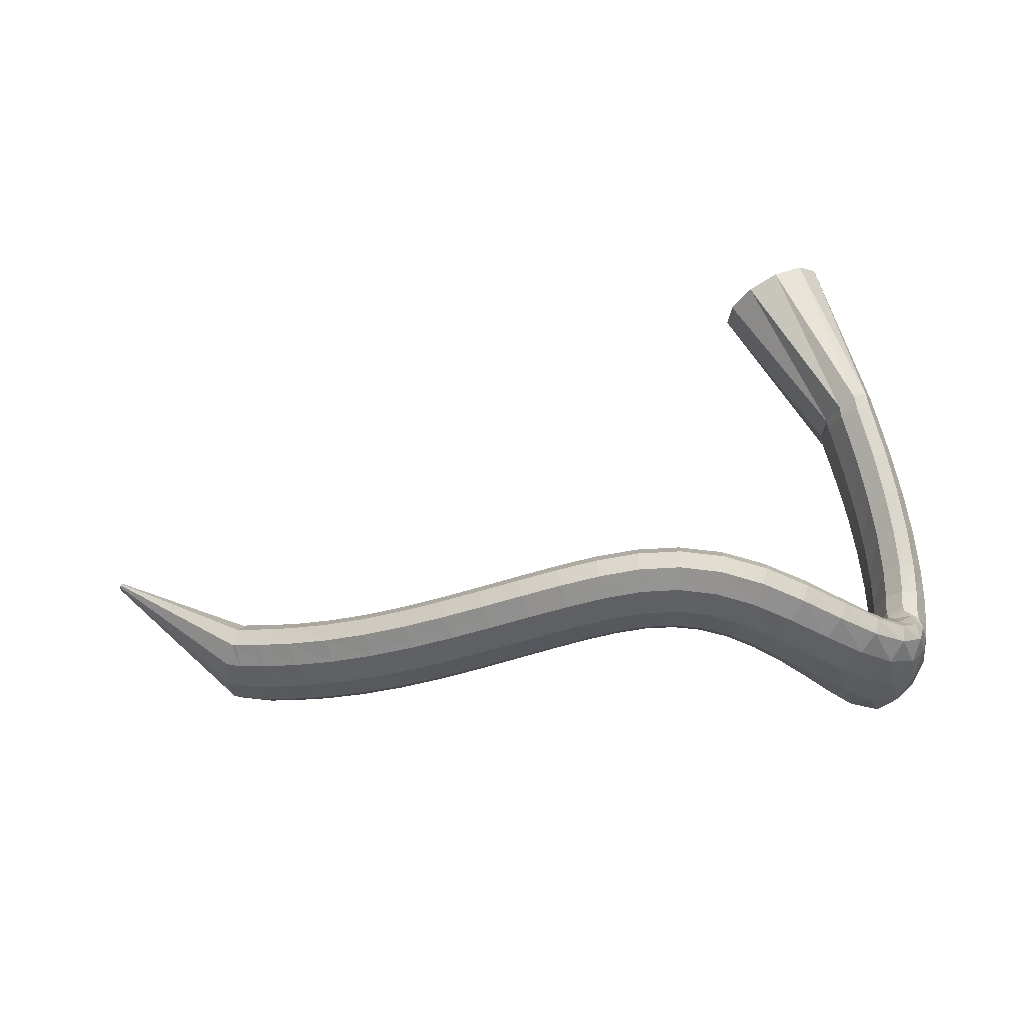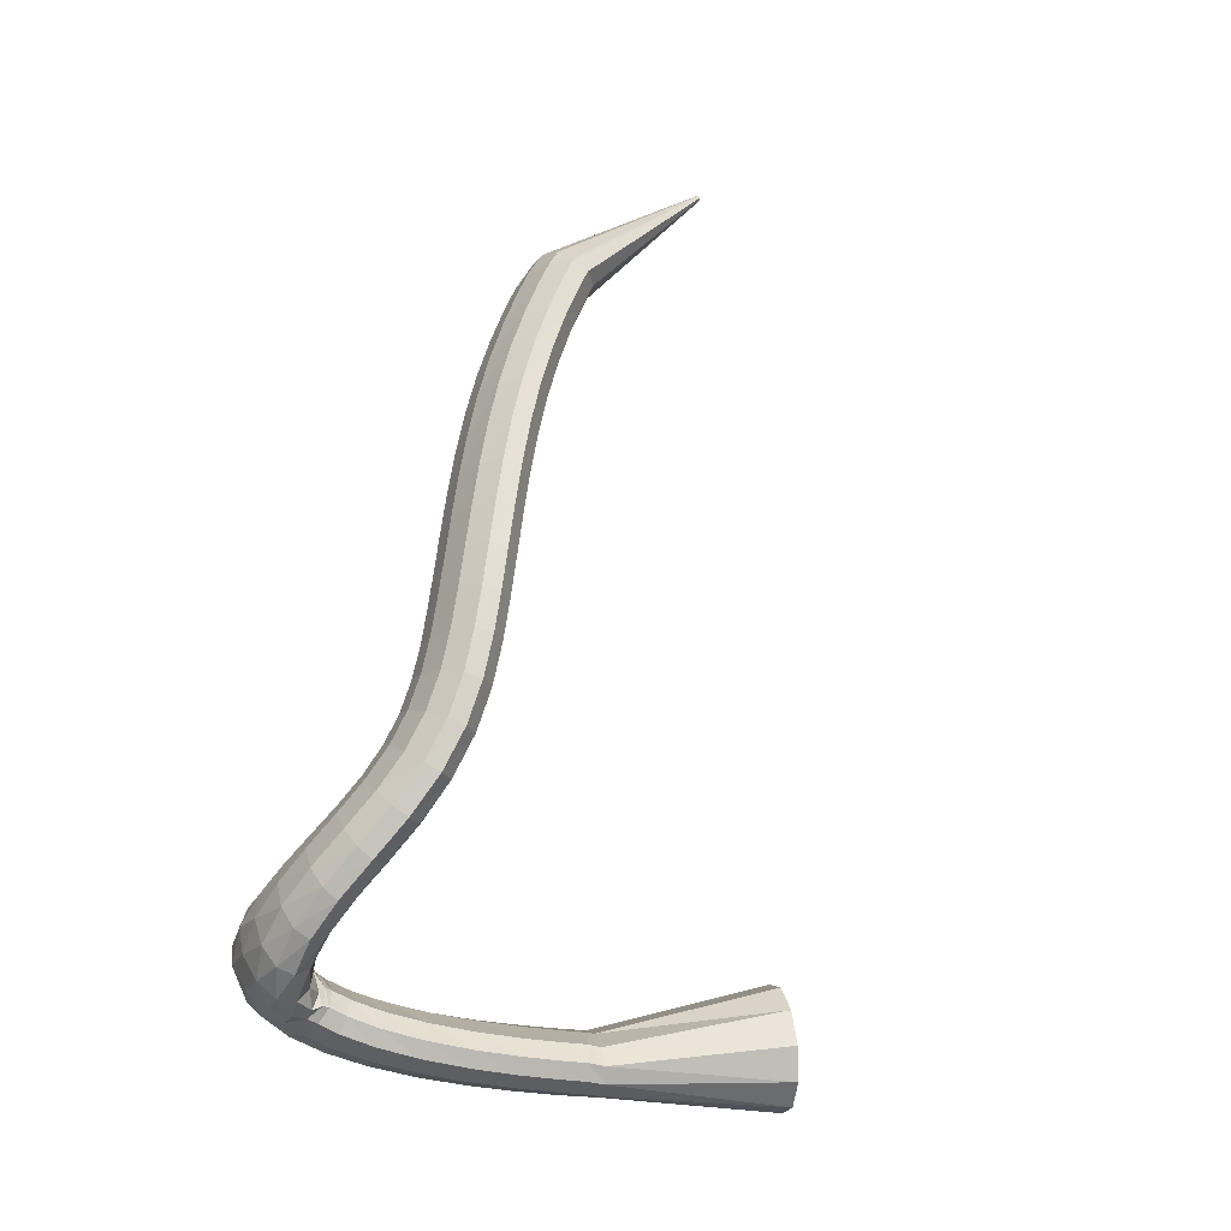
<metadata>
{"format":"obj","ext":"obj","renderer":"f3d","projection":"perspective","resolution":1024,"background":"white","views":[{"elev":79.8,"azim":-6.6,"up":"+Z"},{"elev":75.5,"azim":103.8,"up":"+Z"}]}
</metadata>
<code>
g tube1
v 90.3 111.6 198.5
v 90.31 111.5 198.3
v 90.36 111.5 198.1
v 90.45 111.6 198
v 90.54 111.7 198.1
v 90.6 111.9 198.2
v 90.62 112 198.5
v 90.59 112.1 198.7
v 90.51 112 198.9
v 90.42 111.9 198.9
v 90.34 111.8 198.8
v 90.3 111.6 198.5
v 100.2 101.1 202.9
v 100.3 100.2 200.3
v 100.9 100.1 198.3
v 101.8 100.9 197.4
v 102.6 102.3 198
v 103.2 103.9 199.8
v 103.3 105.1 202.3
v 103 105.7 204.7
v 102.2 105.3 206.2
v 101.4 104.2 206.4
v 100.6 102.6 205.2
v 100.2 101.1 202.9
v 102.3 100.5 203.5
v 102.9 99.49 201
v 103.6 99.46 199
v 104.1 100.4 198.1
v 104.2 102.1 198.5
v 103.9 104 200.1
v 103.3 105.4 202.5
v 102.6 106 204.8
v 102 105.5 206.3
v 101.7 104.1 206.6
v 101.8 102.2 205.6
v 102.3 100.5 203.5
v 104.5 100.2 204.2
v 105.2 99.2 201.8
v 105.9 99.18 199.7
v 106.3 100.2 198.8
v 106.4 101.9 199.2
v 106 103.7 200.8
v 105.4 105.1 203.2
v 104.7 105.7 205.5
v 104.1 105.2 207.1
v 103.9 103.8 207.3
v 104 101.9 206.3
v 104.5 100.2 204.2
v 107.5 99.92 205.1
v 108.2 98.93 202.7
v 108.9 98.94 200.7
v 109.2 99.95 199.7
v 109.2 101.6 200.1
v 108.8 103.5 201.7
v 108.2 104.9 204.1
v 107.5 105.4 206.4
v 106.9 104.8 208
v 106.7 103.4 208.3
v 106.9 101.6 207.2
v 107.5 99.92 205.1
v 111 99.76 206.2
v 111.7 98.8 203.8
v 112.4 98.84 201.7
v 112.7 99.86 200.8
v 112.6 101.5 201.2
v 112.1 103.4 202.8
v 111.4 104.7 205.2
v 110.6 105.2 207.5
v 110.1 104.6 209
v 110 103.2 209.4
v 110.3 101.4 208.3
v 111 99.76 206.2
v 114.6 99.79 207.3
v 115.4 98.87 204.9
v 116 98.94 202.8
v 116.3 99.98 201.9
v 116.1 101.7 202.2
v 115.5 103.4 203.9
v 114.8 104.8 206.2
v 114 105.2 208.6
v 113.6 104.6 210.2
v 113.5 103.2 210.5
v 113.9 101.4 209.4
v 114.6 99.79 207.3
v 118.3 100 208.4
v 119.1 99.12 205.9
v 119.7 99.22 203.9
v 119.9 100.3 202.9
v 119.7 101.9 203.3
v 119 103.7 205
v 118.2 105 207.3
v 117.5 105.4 209.7
v 117.1 104.8 211.3
v 117.1 103.4 211.6
v 117.6 101.6 210.5
v 118.3 100 208.4
v 121.9 100.4 209.4
v 122.7 99.5 206.9
v 123.3 99.62 204.9
v 123.4 100.7 203.9
v 123.1 102.3 204.3
v 122.5 104.1 206
v 121.7 105.3 208.4
v 121 105.7 210.7
v 120.6 105.1 212.3
v 120.7 103.7 212.6
v 121.2 101.9 211.5
v 121.9 100.4 209.4
v 125.4 100.8 210.3
v 126.1 99.92 207.8
v 126.6 100.1 205.8
v 126.7 101.1 204.8
v 126.4 102.8 205.2
v 125.8 104.5 206.9
v 125 105.7 209.3
v 124.4 106.1 211.6
v 124.1 105.5 213.2
v 124.2 104.1 213.5
v 124.7 102.3 212.4
v 125.4 100.8 210.3
v 128.7 101.2 211.1
v 129.4 100.4 208.6
v 129.8 100.5 206.5
v 129.9 101.5 205.5
v 129.6 103.2 205.9
v 129 104.9 207.6
v 128.3 106.2 210.1
v 127.7 106.5 212.5
v 127.5 105.9 214.1
v 127.6 104.5 214.4
v 128 102.7 213.3
v 128.7 101.2 211.1
v 131.9 101.6 211.8
v 132.5 100.7 209.2
v 132.9 100.9 207.1
v 132.9 101.9 206.1
v 132.7 103.6 206.6
v 132.2 105.3 208.3
v 131.6 106.6 210.7
v 131.1 107 213.1
v 130.8 106.3 214.8
v 130.9 104.9 215
v 131.4 103.1 213.9
v 131.9 101.6 211.8
v 135 101.9 212.3
v 135.4 101 209.7
v 135.7 101.1 207.6
v 135.8 102.2 206.6
v 135.6 103.8 207.1
v 135.3 105.6 208.8
v 134.8 106.9 211.3
v 134.5 107.3 213.7
v 134.3 106.7 215.3
v 134.3 105.3 215.6
v 134.6 103.5 214.5
v 135 101.9 212.3
v 138 102 212.6
v 138.2 101.1 210.1
v 138.3 101.2 207.9
v 138.5 102.2 206.9
v 138.4 103.9 207.4
v 138.3 105.7 209.1
v 138.1 107 211.6
v 137.9 107.4 214.1
v 137.8 106.8 215.7
v 137.7 105.4 216
v 137.8 103.6 214.8
v 138 102 212.6
v 140.8 101.8 212.8
v 140.7 100.9 210.2
v 140.8 101 208.1
v 140.9 102 207.1
v 141.2 103.7 207.5
v 141.4 105.5 209.3
v 141.5 106.7 211.8
v 141.5 107.2 214.3
v 141.4 106.6 215.9
v 141.2 105.2 216.2
v 141 103.4 215
v 140.8 101.8 212.8
v 143.5 101.2 212.7
v 143.1 100.4 210.2
v 143.1 100.5 208
v 143.3 101.6 207
v 143.8 103.2 207.5
v 144.4 104.8 209.3
v 144.9 106 211.8
v 145.2 106.3 214.2
v 145.1 105.7 215.8
v 144.7 104.3 216.1
v 144.1 102.7 215
v 143.5 101.2 212.7
v 146.3 100.1 212.4
v 145.6 99.48 209.8
v 145.4 99.71 207.7
v 145.7 100.7 206.8
v 146.4 102.2 207.2
v 147.3 103.7 209
v 148.2 104.7 211.5
v 148.7 105 213.9
v 148.7 104.3 215.5
v 148.1 103 215.8
v 147.2 101.4 214.6
v 146.3 100.1 212.4
v 149.1 98.67 211.8
v 148.1 98.2 209.3
v 147.7 98.54 207.2
v 148 99.59 206.2
v 148.9 101 206.7
v 150.1 102.3 208.4
v 151.3 103.2 210.8
v 152 103.2 213.2
v 152.1 102.5 214.8
v 151.4 101.2 215
v 150.3 99.81 213.9
v 149.1 98.67 211.8
v 151.9 97.06 210.8
v 150.6 96.7 208.4
v 150 97.13 206.4
v 150.2 98.2 205.5
v 151.2 99.59 205.9
v 152.6 100.8 207.5
v 154.1 101.6 209.8
v 155 101.5 212
v 155.3 100.7 213.6
v 154.7 99.47 213.9
v 153.4 98.09 212.8
v 151.9 97.06 210.8
v 154.7 95.54 209.5
v 153.1 95.18 207.3
v 152.2 95.63 205.4
v 152.2 96.74 204.5
v 153.1 98.16 204.8
v 154.7 99.44 206.2
v 156.5 100.2 208.3
v 157.8 100.1 210.4
v 158.3 99.32 211.9
v 157.8 98 212.2
v 156.4 96.59 211.3
v 154.7 95.54 209.5
v 157.4 94.38 207.8
v 155.5 93.82 205.9
v 154.2 94.14 204.3
v 153.9 95.24 203.4
v 154.7 96.78 203.5
v 156.4 98.25 204.7
v 158.3 99.21 206.5
v 160 99.33 208.4
v 160.8 98.59 209.7
v 160.5 97.22 210.1
v 159.3 95.65 209.4
v 157.4 94.38 207.8
v 160 93.88 206
v 158 92.81 204.4
v 156.4 92.74 203
v 155.7 93.71 202.2
v 156.1 95.41 202.2
v 157.5 97.29 203.1
v 159.4 98.75 204.6
v 161.2 99.35 206.2
v 162.4 98.87 207.3
v 162.6 97.49 207.7
v 161.7 95.62 207.2
v 160 93.88 206
v 162.3 94.38 203.9
v 160.7 92.69 202.4
v 159.2 92.06 201.1
v 158 92.7 200.5
v 157.7 94.39 200.7
v 158.3 96.61 201.6
v 159.6 98.64 203.1
v 161.2 99.85 204.5
v 162.6 99.84 205.5
v 163.4 98.63 205.8
v 163.3 96.59 205.2
v 162.3 94.38 203.9
v 163.8 95.81 202
v 163 94.09 200
v 161.7 93.25 198.6
v 160.4 93.54 198
v 159.4 94.88 198.6
v 159.2 96.84 200.1
v 159.7 98.8 202.1
v 160.8 100.1 203.9
v 162.1 100.4 204.9
v 163.3 99.57 204.9
v 163.9 97.85 203.8
v 163.8 95.81 202
v 164.7 97.9 200.5
v 164.2 96.71 198.1
v 163.1 96.07 196.3
v 161.7 96.19 195.9
v 160.5 97.03 196.8
v 159.9 98.31 198.8
v 160 99.64 201.3
v 160.8 100.6 203.5
v 162.1 100.9 204.6
v 163.4 100.4 204.4
v 164.4 99.26 202.8
v 164.7 97.9 200.5
v 165.1 100.6 199.4
v 164.7 99.89 196.8
v 163.6 99.48 195
v 162.2 99.51 194.6
v 161 99.96 195.7
v 160.3 100.7 198
v 160.3 101.5 200.7
v 161.1 102.1 202.9
v 162.4 102.3 204.1
v 163.8 102 203.7
v 164.8 101.4 202
v 165.1 100.6 199.4
v 165.3 103.9 198.6
v 164.8 103.4 195.9
v 163.7 103.1 194.2
v 162.3 103.1 193.8
v 161.1 103.3 195
v 160.4 103.7 197.4
v 160.5 104.2 200.1
v 161.3 104.6 202.4
v 162.6 104.8 203.6
v 164 104.7 203.1
v 165 104.4 201.3
v 165.3 103.9 198.6
v 165.2 107.6 198
v 164.7 107.3 195.4
v 163.5 107 193.6
v 162.1 106.9 193.3
v 160.9 106.9 194.5
v 160.3 107.2 196.9
v 160.4 107.6 199.7
v 161.3 107.9 202
v 162.7 108.1 203.1
v 164 108.1 202.6
v 165 107.9 200.7
v 165.2 107.6 198
v 164.9 111.5 197.5
v 164.3 111.1 194.9
v 163.1 110.8 193.2
v 161.7 110.7 192.9
v 160.5 110.7 194.2
v 159.9 110.9 196.6
v 160.1 111.2 199.4
v 161.1 111.5 201.6
v 162.4 111.8 202.7
v 163.8 111.9 202.2
v 164.7 111.8 200.3
v 164.9 111.5 197.5
v 164.4 115.1 197.1
v 163.8 114.8 194.5
v 162.6 114.4 192.8
v 161.2 114.2 192.5
v 160 114.2 193.8
v 159.5 114.3 196.2
v 159.7 114.7 199
v 160.7 115 201.3
v 162 115.4 202.3
v 163.4 115.5 201.8
v 164.3 115.4 199.8
v 164.4 115.1 197.1
v 163.9 118.1 196.8
v 163.3 117.7 194.2
v 162.1 117.3 192.5
v 160.7 117.1 192.2
v 159.5 117 193.5
v 159 117.2 196
v 159.3 117.5 198.7
v 160.2 118 201
v 161.6 118.3 202
v 162.9 118.5 201.4
v 163.8 118.4 199.5
v 163.9 118.1 196.8
v 163.6 120 196.6
v 162.9 119.6 193.9
v 161.7 119.2 192.2
v 160.3 118.9 192
v 159.2 118.9 193.3
v 158.7 119.1 195.8
v 158.9 119.4 198.5
v 159.9 119.8 200.8
v 161.3 120.2 201.8
v 162.6 120.4 201.2
v 163.5 120.3 199.3
v 163.6 120 196.6
v 163.4 121 196.3
v 162.7 120.2 193.8
v 161.5 119.4 192.2
v 160.2 118.9 192.1
v 159.1 118.9 193.5
v 158.6 119.3 195.9
v 158.9 120 198.6
v 159.9 120.8 200.7
v 161.2 121.5 201.6
v 162.5 121.7 201
v 163.3 121.6 199
v 163.4 121 196.3
v 160.9 135.5 192.6
v 159.9 134.5 190.2
v 157.7 133.4 188.8
v 155 132.5 188.9
v 152.7 132.1 190.5
v 151.6 132.3 193.1
v 151.9 133 195.8
v 153.5 134.1 197.8
v 156.1 135.1 198.4
v 158.7 135.8 197.5
v 160.5 135.9 195.4
v 160.9 135.5 192.6
f 1 2 14
f 14 13 1
f 2 3 15
f 15 14 2
f 3 4 16
f 16 15 3
f 4 5 17
f 17 16 4
f 5 6 18
f 18 17 5
f 6 7 19
f 19 18 6
f 7 8 20
f 20 19 7
f 8 9 21
f 21 20 8
f 9 10 22
f 22 21 9
f 10 11 23
f 23 22 10
f 11 12 24
f 24 23 11
f 13 14 26
f 26 25 13
f 14 15 27
f 27 26 14
f 15 16 28
f 28 27 15
f 16 17 29
f 29 28 16
f 17 18 30
f 30 29 17
f 18 19 31
f 31 30 18
f 19 20 32
f 32 31 19
f 20 21 33
f 33 32 20
f 21 22 34
f 34 33 21
f 22 23 35
f 35 34 22
f 23 24 36
f 36 35 23
f 25 26 38
f 38 37 25
f 26 27 39
f 39 38 26
f 27 28 40
f 40 39 27
f 28 29 41
f 41 40 28
f 29 30 42
f 42 41 29
f 30 31 43
f 43 42 30
f 31 32 44
f 44 43 31
f 32 33 45
f 45 44 32
f 33 34 46
f 46 45 33
f 34 35 47
f 47 46 34
f 35 36 48
f 48 47 35
f 37 38 50
f 50 49 37
f 38 39 51
f 51 50 38
f 39 40 52
f 52 51 39
f 40 41 53
f 53 52 40
f 41 42 54
f 54 53 41
f 42 43 55
f 55 54 42
f 43 44 56
f 56 55 43
f 44 45 57
f 57 56 44
f 45 46 58
f 58 57 45
f 46 47 59
f 59 58 46
f 47 48 60
f 60 59 47
f 49 50 62
f 62 61 49
f 50 51 63
f 63 62 50
f 51 52 64
f 64 63 51
f 52 53 65
f 65 64 52
f 53 54 66
f 66 65 53
f 54 55 67
f 67 66 54
f 55 56 68
f 68 67 55
f 56 57 69
f 69 68 56
f 57 58 70
f 70 69 57
f 58 59 71
f 71 70 58
f 59 60 72
f 72 71 59
f 61 62 74
f 74 73 61
f 62 63 75
f 75 74 62
f 63 64 76
f 76 75 63
f 64 65 77
f 77 76 64
f 65 66 78
f 78 77 65
f 66 67 79
f 79 78 66
f 67 68 80
f 80 79 67
f 68 69 81
f 81 80 68
f 69 70 82
f 82 81 69
f 70 71 83
f 83 82 70
f 71 72 84
f 84 83 71
f 73 74 86
f 86 85 73
f 74 75 87
f 87 86 74
f 75 76 88
f 88 87 75
f 76 77 89
f 89 88 76
f 77 78 90
f 90 89 77
f 78 79 91
f 91 90 78
f 79 80 92
f 92 91 79
f 80 81 93
f 93 92 80
f 81 82 94
f 94 93 81
f 82 83 95
f 95 94 82
f 83 84 96
f 96 95 83
f 85 86 98
f 98 97 85
f 86 87 99
f 99 98 86
f 87 88 100
f 100 99 87
f 88 89 101
f 101 100 88
f 89 90 102
f 102 101 89
f 90 91 103
f 103 102 90
f 91 92 104
f 104 103 91
f 92 93 105
f 105 104 92
f 93 94 106
f 106 105 93
f 94 95 107
f 107 106 94
f 95 96 108
f 108 107 95
f 97 98 110
f 110 109 97
f 98 99 111
f 111 110 98
f 99 100 112
f 112 111 99
f 100 101 113
f 113 112 100
f 101 102 114
f 114 113 101
f 102 103 115
f 115 114 102
f 103 104 116
f 116 115 103
f 104 105 117
f 117 116 104
f 105 106 118
f 118 117 105
f 106 107 119
f 119 118 106
f 107 108 120
f 120 119 107
f 109 110 122
f 122 121 109
f 110 111 123
f 123 122 110
f 111 112 124
f 124 123 111
f 112 113 125
f 125 124 112
f 113 114 126
f 126 125 113
f 114 115 127
f 127 126 114
f 115 116 128
f 128 127 115
f 116 117 129
f 129 128 116
f 117 118 130
f 130 129 117
f 118 119 131
f 131 130 118
f 119 120 132
f 132 131 119
f 121 122 134
f 134 133 121
f 122 123 135
f 135 134 122
f 123 124 136
f 136 135 123
f 124 125 137
f 137 136 124
f 125 126 138
f 138 137 125
f 126 127 139
f 139 138 126
f 127 128 140
f 140 139 127
f 128 129 141
f 141 140 128
f 129 130 142
f 142 141 129
f 130 131 143
f 143 142 130
f 131 132 144
f 144 143 131
f 133 134 146
f 146 145 133
f 134 135 147
f 147 146 134
f 135 136 148
f 148 147 135
f 136 137 149
f 149 148 136
f 137 138 150
f 150 149 137
f 138 139 151
f 151 150 138
f 139 140 152
f 152 151 139
f 140 141 153
f 153 152 140
f 141 142 154
f 154 153 141
f 142 143 155
f 155 154 142
f 143 144 156
f 156 155 143
f 145 146 158
f 158 157 145
f 146 147 159
f 159 158 146
f 147 148 160
f 160 159 147
f 148 149 161
f 161 160 148
f 149 150 162
f 162 161 149
f 150 151 163
f 163 162 150
f 151 152 164
f 164 163 151
f 152 153 165
f 165 164 152
f 153 154 166
f 166 165 153
f 154 155 167
f 167 166 154
f 155 156 168
f 168 167 155
f 157 158 170
f 170 169 157
f 158 159 171
f 171 170 158
f 159 160 172
f 172 171 159
f 160 161 173
f 173 172 160
f 161 162 174
f 174 173 161
f 162 163 175
f 175 174 162
f 163 164 176
f 176 175 163
f 164 165 177
f 177 176 164
f 165 166 178
f 178 177 165
f 166 167 179
f 179 178 166
f 167 168 180
f 180 179 167
f 169 170 182
f 182 181 169
f 170 171 183
f 183 182 170
f 171 172 184
f 184 183 171
f 172 173 185
f 185 184 172
f 173 174 186
f 186 185 173
f 174 175 187
f 187 186 174
f 175 176 188
f 188 187 175
f 176 177 189
f 189 188 176
f 177 178 190
f 190 189 177
f 178 179 191
f 191 190 178
f 179 180 192
f 192 191 179
f 181 182 194
f 194 193 181
f 182 183 195
f 195 194 182
f 183 184 196
f 196 195 183
f 184 185 197
f 197 196 184
f 185 186 198
f 198 197 185
f 186 187 199
f 199 198 186
f 187 188 200
f 200 199 187
f 188 189 201
f 201 200 188
f 189 190 202
f 202 201 189
f 190 191 203
f 203 202 190
f 191 192 204
f 204 203 191
f 193 194 206
f 206 205 193
f 194 195 207
f 207 206 194
f 195 196 208
f 208 207 195
f 196 197 209
f 209 208 196
f 197 198 210
f 210 209 197
f 198 199 211
f 211 210 198
f 199 200 212
f 212 211 199
f 200 201 213
f 213 212 200
f 201 202 214
f 214 213 201
f 202 203 215
f 215 214 202
f 203 204 216
f 216 215 203
f 205 206 218
f 218 217 205
f 206 207 219
f 219 218 206
f 207 208 220
f 220 219 207
f 208 209 221
f 221 220 208
f 209 210 222
f 222 221 209
f 210 211 223
f 223 222 210
f 211 212 224
f 224 223 211
f 212 213 225
f 225 224 212
f 213 214 226
f 226 225 213
f 214 215 227
f 227 226 214
f 215 216 228
f 228 227 215
f 217 218 230
f 230 229 217
f 218 219 231
f 231 230 218
f 219 220 232
f 232 231 219
f 220 221 233
f 233 232 220
f 221 222 234
f 234 233 221
f 222 223 235
f 235 234 222
f 223 224 236
f 236 235 223
f 224 225 237
f 237 236 224
f 225 226 238
f 238 237 225
f 226 227 239
f 239 238 226
f 227 228 240
f 240 239 227
f 229 230 242
f 242 241 229
f 230 231 243
f 243 242 230
f 231 232 244
f 244 243 231
f 232 233 245
f 245 244 232
f 233 234 246
f 246 245 233
f 234 235 247
f 247 246 234
f 235 236 248
f 248 247 235
f 236 237 249
f 249 248 236
f 237 238 250
f 250 249 237
f 238 239 251
f 251 250 238
f 239 240 252
f 252 251 239
f 241 242 254
f 254 253 241
f 242 243 255
f 255 254 242
f 243 244 256
f 256 255 243
f 244 245 257
f 257 256 244
f 245 246 258
f 258 257 245
f 246 247 259
f 259 258 246
f 247 248 260
f 260 259 247
f 248 249 261
f 261 260 248
f 249 250 262
f 262 261 249
f 250 251 263
f 263 262 250
f 251 252 264
f 264 263 251
f 253 254 266
f 266 265 253
f 254 255 267
f 267 266 254
f 255 256 268
f 268 267 255
f 256 257 269
f 269 268 256
f 257 258 270
f 270 269 257
f 258 259 271
f 271 270 258
f 259 260 272
f 272 271 259
f 260 261 273
f 273 272 260
f 261 262 274
f 274 273 261
f 262 263 275
f 275 274 262
f 263 264 276
f 276 275 263
f 265 266 278
f 278 277 265
f 266 267 279
f 279 278 266
f 267 268 280
f 280 279 267
f 268 269 281
f 281 280 268
f 269 270 282
f 282 281 269
f 270 271 283
f 283 282 270
f 271 272 284
f 284 283 271
f 272 273 285
f 285 284 272
f 273 274 286
f 286 285 273
f 274 275 287
f 287 286 274
f 275 276 288
f 288 287 275
f 277 278 290
f 290 289 277
f 278 279 291
f 291 290 278
f 279 280 292
f 292 291 279
f 280 281 293
f 293 292 280
f 281 282 294
f 294 293 281
f 282 283 295
f 295 294 282
f 283 284 296
f 296 295 283
f 284 285 297
f 297 296 284
f 285 286 298
f 298 297 285
f 286 287 299
f 299 298 286
f 287 288 300
f 300 299 287
f 289 290 302
f 302 301 289
f 290 291 303
f 303 302 290
f 291 292 304
f 304 303 291
f 292 293 305
f 305 304 292
f 293 294 306
f 306 305 293
f 294 295 307
f 307 306 294
f 295 296 308
f 308 307 295
f 296 297 309
f 309 308 296
f 297 298 310
f 310 309 297
f 298 299 311
f 311 310 298
f 299 300 312
f 312 311 299
f 301 302 314
f 314 313 301
f 302 303 315
f 315 314 302
f 303 304 316
f 316 315 303
f 304 305 317
f 317 316 304
f 305 306 318
f 318 317 305
f 306 307 319
f 319 318 306
f 307 308 320
f 320 319 307
f 308 309 321
f 321 320 308
f 309 310 322
f 322 321 309
f 310 311 323
f 323 322 310
f 311 312 324
f 324 323 311
f 313 314 326
f 326 325 313
f 314 315 327
f 327 326 314
f 315 316 328
f 328 327 315
f 316 317 329
f 329 328 316
f 317 318 330
f 330 329 317
f 318 319 331
f 331 330 318
f 319 320 332
f 332 331 319
f 320 321 333
f 333 332 320
f 321 322 334
f 334 333 321
f 322 323 335
f 335 334 322
f 323 324 336
f 336 335 323
f 325 326 338
f 338 337 325
f 326 327 339
f 339 338 326
f 327 328 340
f 340 339 327
f 328 329 341
f 341 340 328
f 329 330 342
f 342 341 329
f 330 331 343
f 343 342 330
f 331 332 344
f 344 343 331
f 332 333 345
f 345 344 332
f 333 334 346
f 346 345 333
f 334 335 347
f 347 346 334
f 335 336 348
f 348 347 335
f 337 338 350
f 350 349 337
f 338 339 351
f 351 350 338
f 339 340 352
f 352 351 339
f 340 341 353
f 353 352 340
f 341 342 354
f 354 353 341
f 342 343 355
f 355 354 342
f 343 344 356
f 356 355 343
f 344 345 357
f 357 356 344
f 345 346 358
f 358 357 345
f 346 347 359
f 359 358 346
f 347 348 360
f 360 359 347
f 349 350 362
f 362 361 349
f 350 351 363
f 363 362 350
f 351 352 364
f 364 363 351
f 352 353 365
f 365 364 352
f 353 354 366
f 366 365 353
f 354 355 367
f 367 366 354
f 355 356 368
f 368 367 355
f 356 357 369
f 369 368 356
f 357 358 370
f 370 369 357
f 358 359 371
f 371 370 358
f 359 360 372
f 372 371 359
f 361 362 374
f 374 373 361
f 362 363 375
f 375 374 362
f 363 364 376
f 376 375 363
f 364 365 377
f 377 376 364
f 365 366 378
f 378 377 365
f 366 367 379
f 379 378 366
f 367 368 380
f 380 379 367
f 368 369 381
f 381 380 368
f 369 370 382
f 382 381 369
f 370 371 383
f 383 382 370
f 371 372 384
f 384 383 371
f 373 374 386
f 386 385 373
f 374 375 387
f 387 386 374
f 375 376 388
f 388 387 375
f 376 377 389
f 389 388 376
f 377 378 390
f 390 389 377
f 378 379 391
f 391 390 378
f 379 380 392
f 392 391 379
f 380 381 393
f 393 392 380
f 381 382 394
f 394 393 381
f 382 383 395
f 395 394 382
f 383 384 396
f 396 395 383
f 385 386 398
f 398 397 385
f 386 387 399
f 399 398 386
f 387 388 400
f 400 399 387
f 388 389 401
f 401 400 388
f 389 390 402
f 402 401 389
f 390 391 403
f 403 402 390
f 391 392 404
f 404 403 391
f 392 393 405
f 405 404 392
f 393 394 406
f 406 405 393
f 394 395 407
f 407 406 394
f 395 396 408
f 408 407 395
g

</code>
